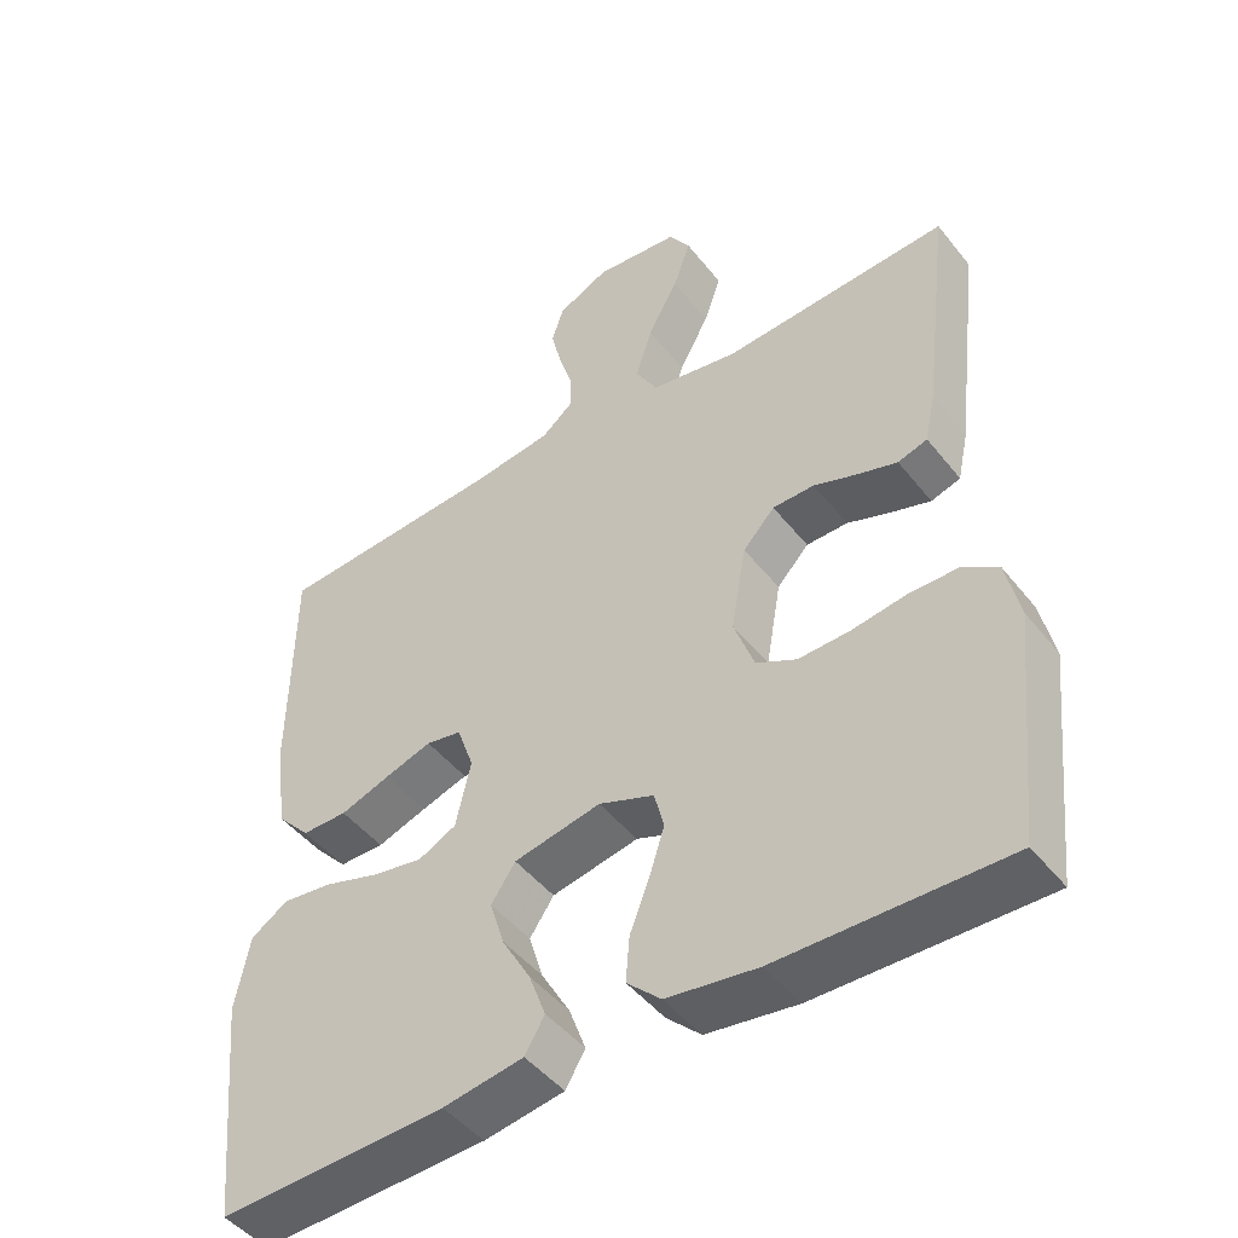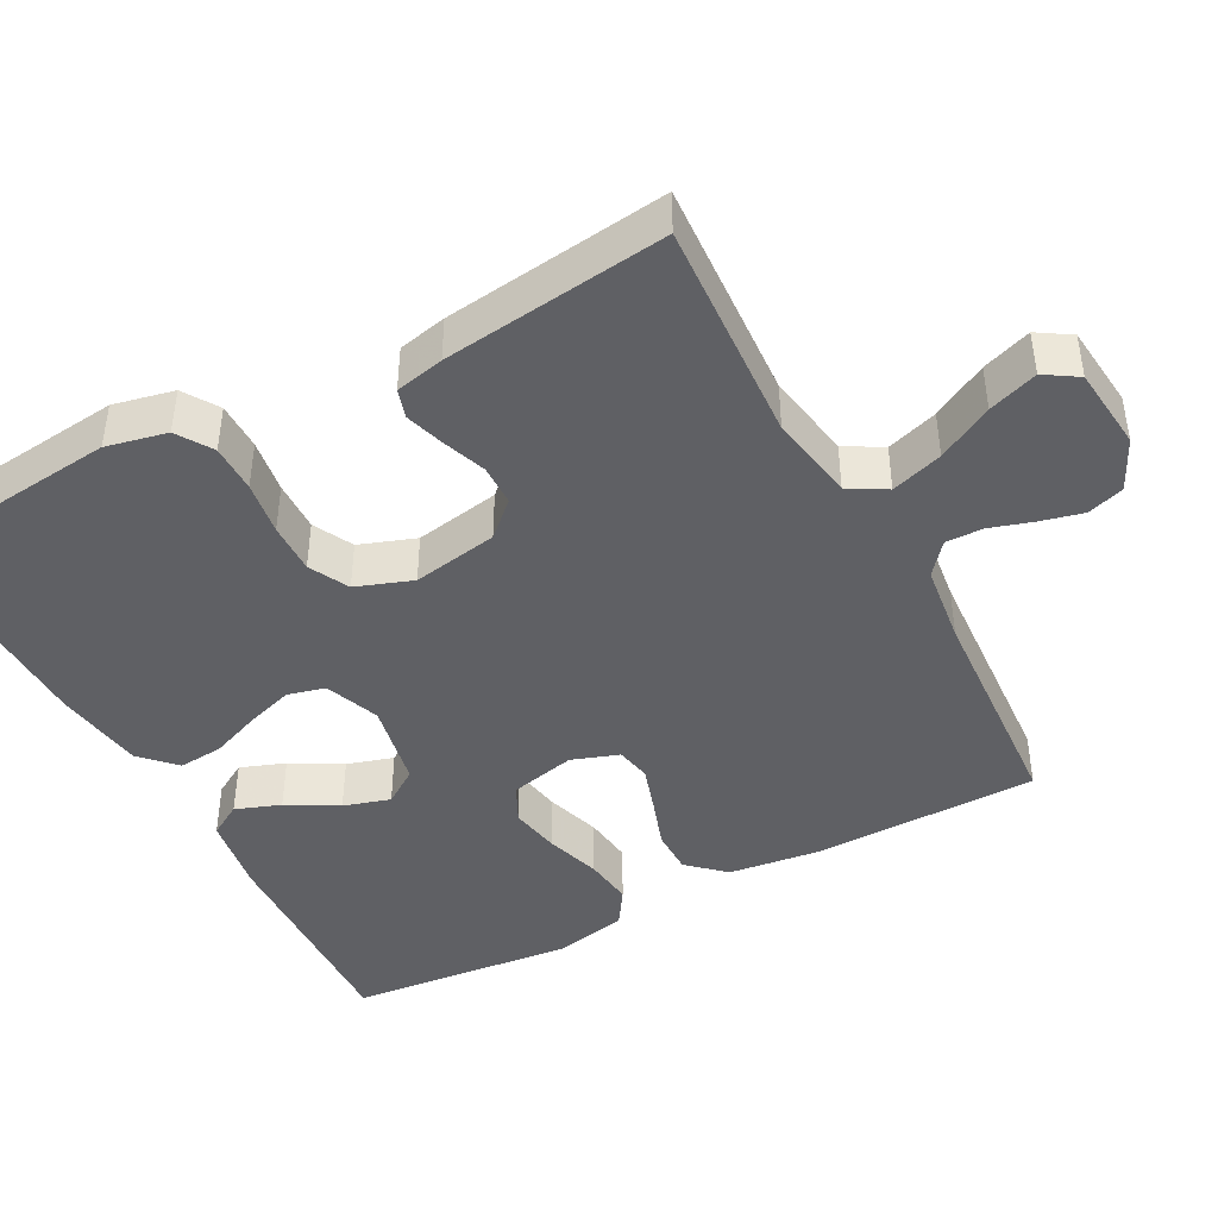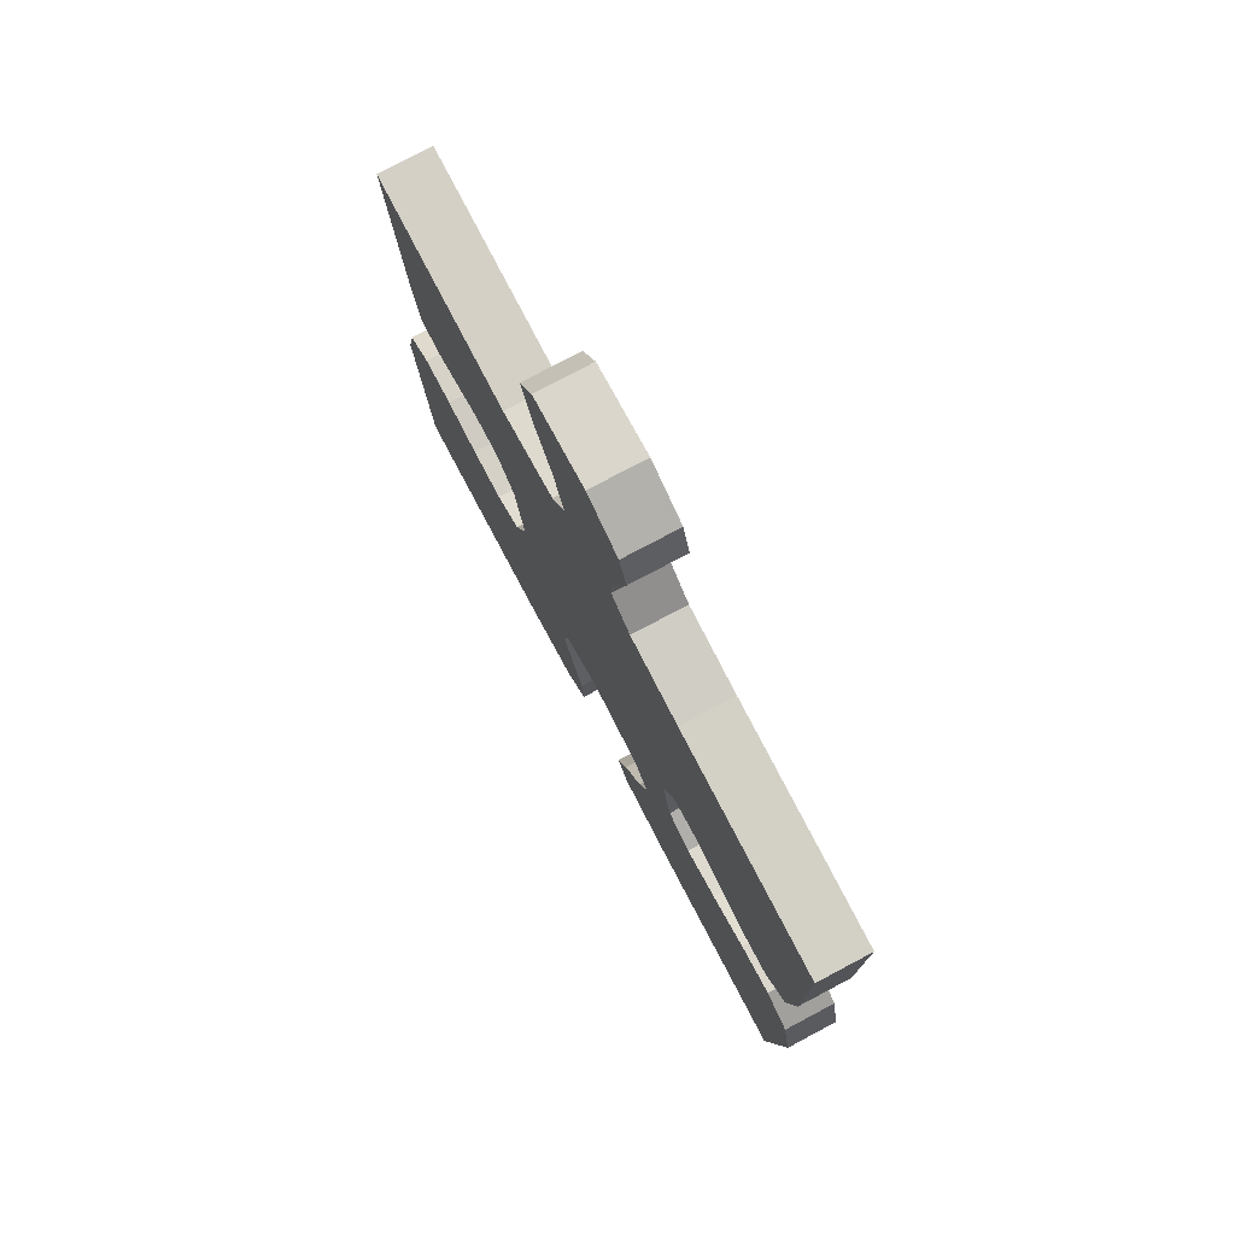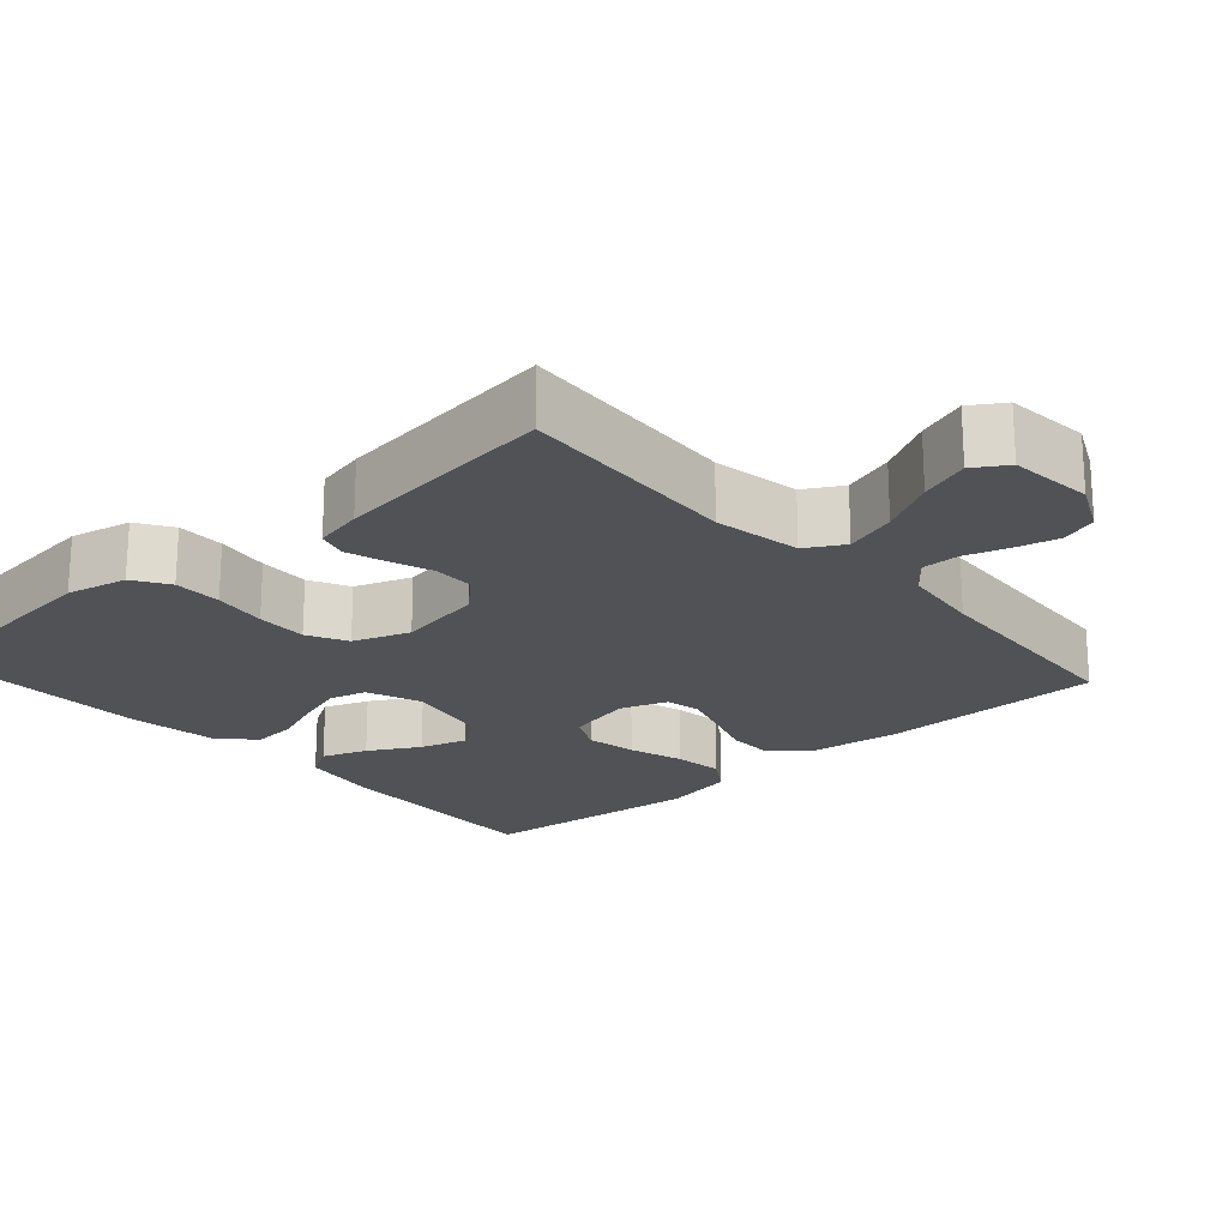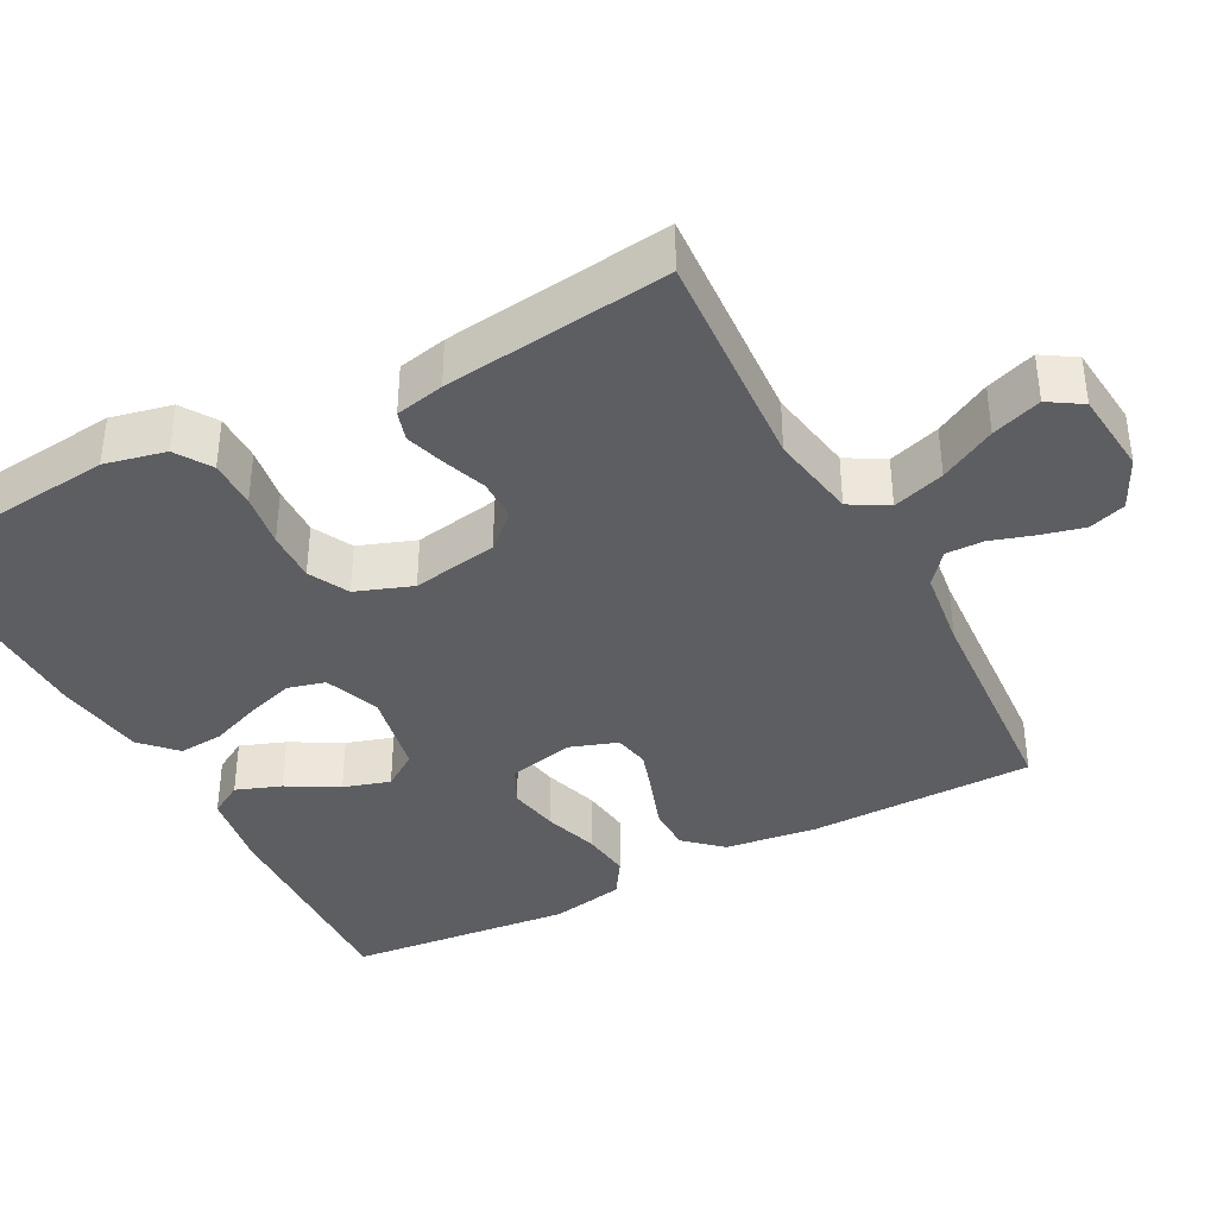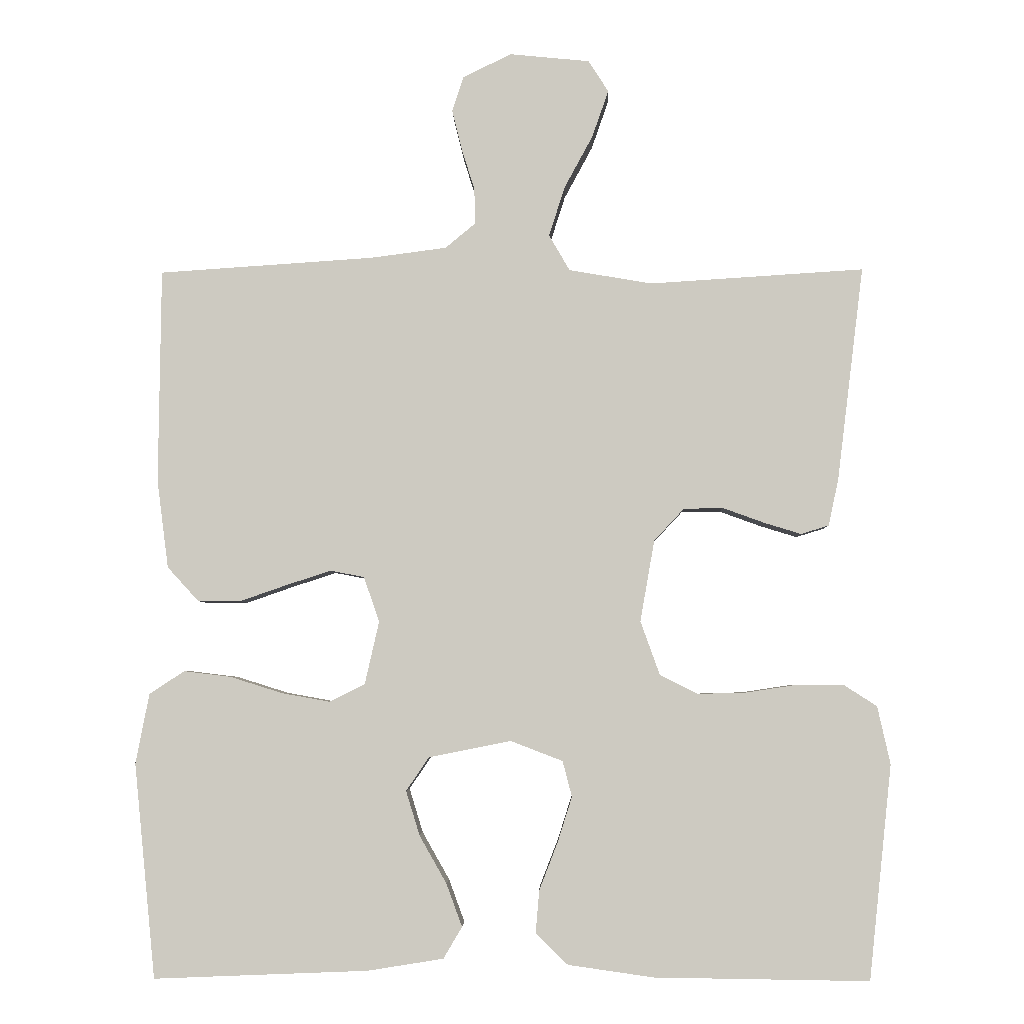
<metadata>
{"format":"obj","ext":"obj","renderer":"f3d","projection":"perspective","resolution":1024,"background":"white","views":[{"elev":-47.0,"azim":-143.8,"up":"+Z"},{"elev":-43.5,"azim":-61.8,"up":"+Y"},{"elev":77.9,"azim":62.1,"up":"+Z"},{"elev":-21.0,"azim":-48.2,"up":"+Y"},{"elev":-38.3,"azim":-62.1,"up":"+Y"},{"elev":-4.2,"azim":-178.5,"up":"+Z"}]}
</metadata>
<code>
v -0.5 0.07 -0.5
v -0.532 0.07 -0.2
v -0.514 0.07 -0.119
v -0.467 0.07 -0.089
v -0.403 0.07 -0.089
v -0.331 0.07 -0.1
v -0.263 0.07 -0.102
v -0.21 0.07 -0.075
v -0.183 0.07 0
v -0.203 0.07 0.114
v -0.245 0.07 0.159
v -0.3 0.07 0.16
v -0.358 0.07 0.139
v -0.41 0.07 0.123
v -0.449 0.07 0.135
v -0.463 0.07 0.2
v -0.5 0.07 0.5
v -0.2 0.07 0.481
v -0.084 0.07 0.501
v -0.055 0.07 0.551
v -0.077 0.07 0.62
v -0.117 0.07 0.694
v -0.14 0.07 0.76
v -0.112 0.07 0.804
v 0 0.07 0.815
v 0.068 0.07 0.782
v 0.084 0.07 0.733
v 0.07 0.07 0.676
v 0.052 0.07 0.619
v 0.051 0.07 0.569
v 0.093 0.07 0.534
v 0.2 0.07 0.52
v 0.5 0.07 0.5
v 0.503 0.07 0.2
v 0.487 0.07 0.077
v 0.443 0.07 0.029
v 0.383 0.07 0.029
v 0.317 0.07 0.052
v 0.255 0.07 0.072
v 0.208 0.07 0.063
v 0.186 0.07 0
v 0.206 0.07 -0.088
v 0.256 0.07 -0.113
v 0.323 0.07 -0.101
v 0.396 0.07 -0.078
v 0.462 0.07 -0.07
v 0.511 0.07 -0.102
v 0.53 0.07 -0.2
v 0.5 0.07 -0.5
v 0.2 0.07 -0.488
v 0.094 0.07 -0.471
v 0.068 0.07 -0.427
v 0.09 0.07 -0.367
v 0.128 0.07 -0.3
v 0.147 0.07 -0.238
v 0.115 0.07 -0.191
v 0 0.07 -0.168
v -0.073 0.07 -0.196
v -0.086 0.07 -0.246
v -0.066 0.07 -0.309
v -0.04 0.07 -0.376
v -0.035 0.07 -0.436
v -0.08 0.07 -0.479
v -0.2 0.07 -0.496
v -0.5 0 -0.5
v -0.532 0 -0.2
v -0.514 0 -0.119
v -0.467 0 -0.089
v -0.403 0 -0.089
v -0.331 0 -0.1
v -0.263 0 -0.102
v -0.21 0 -0.075
v -0.183 0 0
v -0.203 0 0.114
v -0.245 0 0.159
v -0.3 0 0.16
v -0.358 0 0.139
v -0.41 0 0.123
v -0.449 0 0.135
v -0.463 0 0.2
v -0.5 0 0.5
v -0.2 0 0.481
v -0.084 0 0.501
v -0.055 0 0.551
v -0.077 0 0.62
v -0.117 0 0.694
v -0.14 0 0.76
v -0.112 0 0.804
v 0 0 0.815
v 0.068 0 0.782
v 0.084 0 0.733
v 0.07 0 0.676
v 0.052 0 0.619
v 0.051 0 0.569
v 0.093 0 0.534
v 0.2 0 0.52
v 0.5 0 0.5
v 0.503 0 0.2
v 0.487 0 0.077
v 0.443 0 0.029
v 0.383 0 0.029
v 0.317 0 0.052
v 0.255 0 0.072
v 0.208 0 0.063
v 0.186 0 0
v 0.206 0 -0.088
v 0.256 0 -0.113
v 0.323 0 -0.101
v 0.396 0 -0.078
v 0.462 0 -0.07
v 0.511 0 -0.102
v 0.53 0 -0.2
v 0.5 0 -0.5
v 0.2 0 -0.488
v 0.094 0 -0.471
v 0.068 0 -0.427
v 0.09 0 -0.367
v 0.128 0 -0.3
v 0.147 0 -0.238
v 0.115 0 -0.191
v 0 0 -0.168
v -0.073 0 -0.196
v -0.086 0 -0.246
v -0.066 0 -0.309
v -0.04 0 -0.376
v -0.035 0 -0.436
v -0.08 0 -0.479
v -0.2 0 -0.496
f 60 61 62 63
f 59 60 63 64
f 58 59 64 1
f 51 52 53 54
f 51 54 55
f 50 51 55
f 49 50 55
f 48 49 55 56
f 44 45 46 47
f 43 44 47 48
f 35 36 37 38
f 35 38 39
f 32 33 34 35
f 31 32 35 39
f 30 31 39 40
f 26 27 28 29
f 24 25 26 29
f 24 29 30
f 21 22 23 24
f 20 21 24 30
f 19 20 30 40
f 15 16 17 18
f 12 13 14 15
f 12 15 18 19
f 3 4 5 6
f 3 6 7
f 58 1 2 3
f 57 58 3 7
f 43 48 56 57
f 42 43 57 7
f 19 40 41
f 11 12 19
f 10 11 19 41
f 9 10 41 42
f 42 7 8
f 8 9 42
f 127 126 125 124
f 128 127 124 123
f 65 128 123 122
f 118 117 116 115
f 119 118 115
f 119 115 114
f 119 114 113
f 120 119 113 112
f 111 110 109 108
f 112 111 108 107
f 102 101 100 99
f 103 102 99
f 99 98 97 96
f 103 99 96 95
f 104 103 95 94
f 93 92 91 90
f 93 90 89 88
f 94 93 88
f 88 87 86 85
f 94 88 85 84
f 104 94 84 83
f 82 81 80 79
f 79 78 77 76
f 83 82 79 76
f 70 69 68 67
f 71 70 67
f 67 66 65 122
f 71 67 122 121
f 121 120 112 107
f 71 121 107 106
f 105 104 83
f 83 76 75
f 105 83 75 74
f 106 105 74 73
f 72 71 106
f 106 73 72
f 1 65 66 2
f 2 66 67 3
f 3 67 68 4
f 4 68 69 5
f 5 69 70 6
f 6 70 71 7
f 7 71 72 8
f 8 72 73 9
f 9 73 74 10
f 10 74 75 11
f 11 75 76 12
f 12 76 77 13
f 13 77 78 14
f 14 78 79 15
f 15 79 80 16
f 16 80 81 17
f 17 81 82 18
f 18 82 83 19
f 19 83 84 20
f 20 84 85 21
f 21 85 86 22
f 22 86 87 23
f 23 87 88 24
f 24 88 89 25
f 25 89 90 26
f 26 90 91 27
f 27 91 92 28
f 28 92 93 29
f 29 93 94 30
f 30 94 95 31
f 31 95 96 32
f 32 96 97 33
f 33 97 98 34
f 34 98 99 35
f 35 99 100 36
f 36 100 101 37
f 37 101 102 38
f 38 102 103 39
f 39 103 104 40
f 40 104 105 41
f 41 105 106 42
f 42 106 107 43
f 43 107 108 44
f 44 108 109 45
f 45 109 110 46
f 46 110 111 47
f 47 111 112 48
f 48 112 113 49
f 49 113 114 50
f 50 114 115 51
f 51 115 116 52
f 52 116 117 53
f 53 117 118 54
f 54 118 119 55
f 55 119 120 56
f 56 120 121 57
f 57 121 122 58
f 58 122 123 59
f 59 123 124 60
f 60 124 125 61
f 61 125 126 62
f 62 126 127 63
f 63 127 128 64
f 64 128 65 1

</code>
